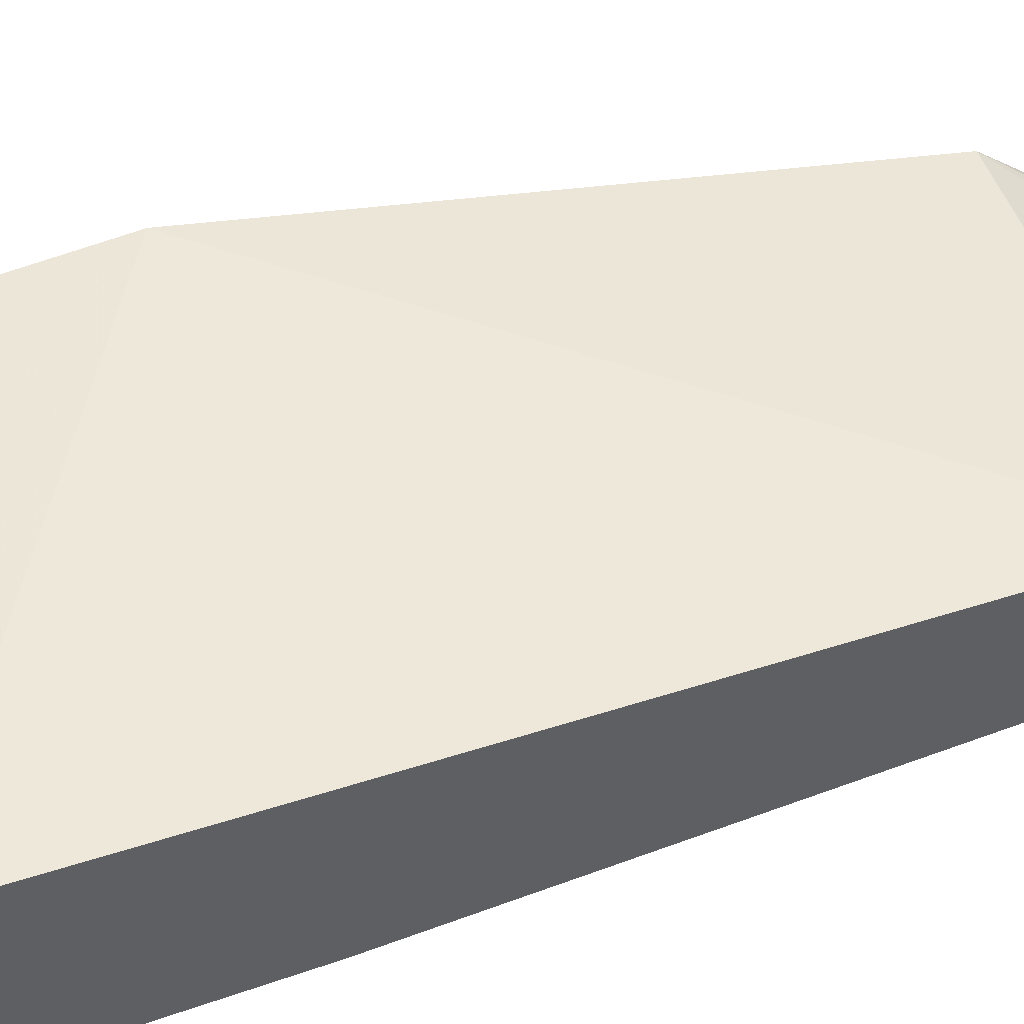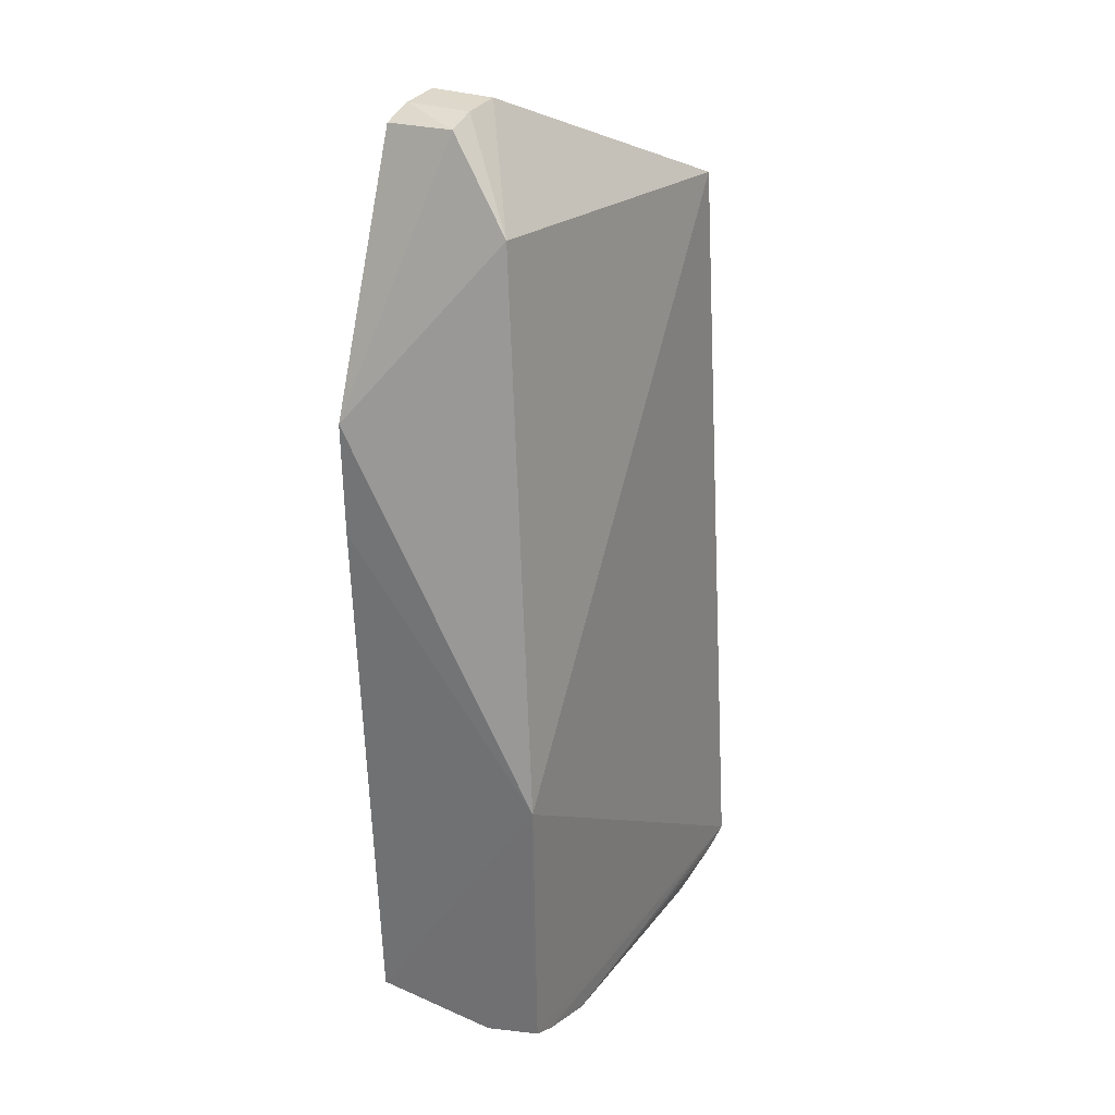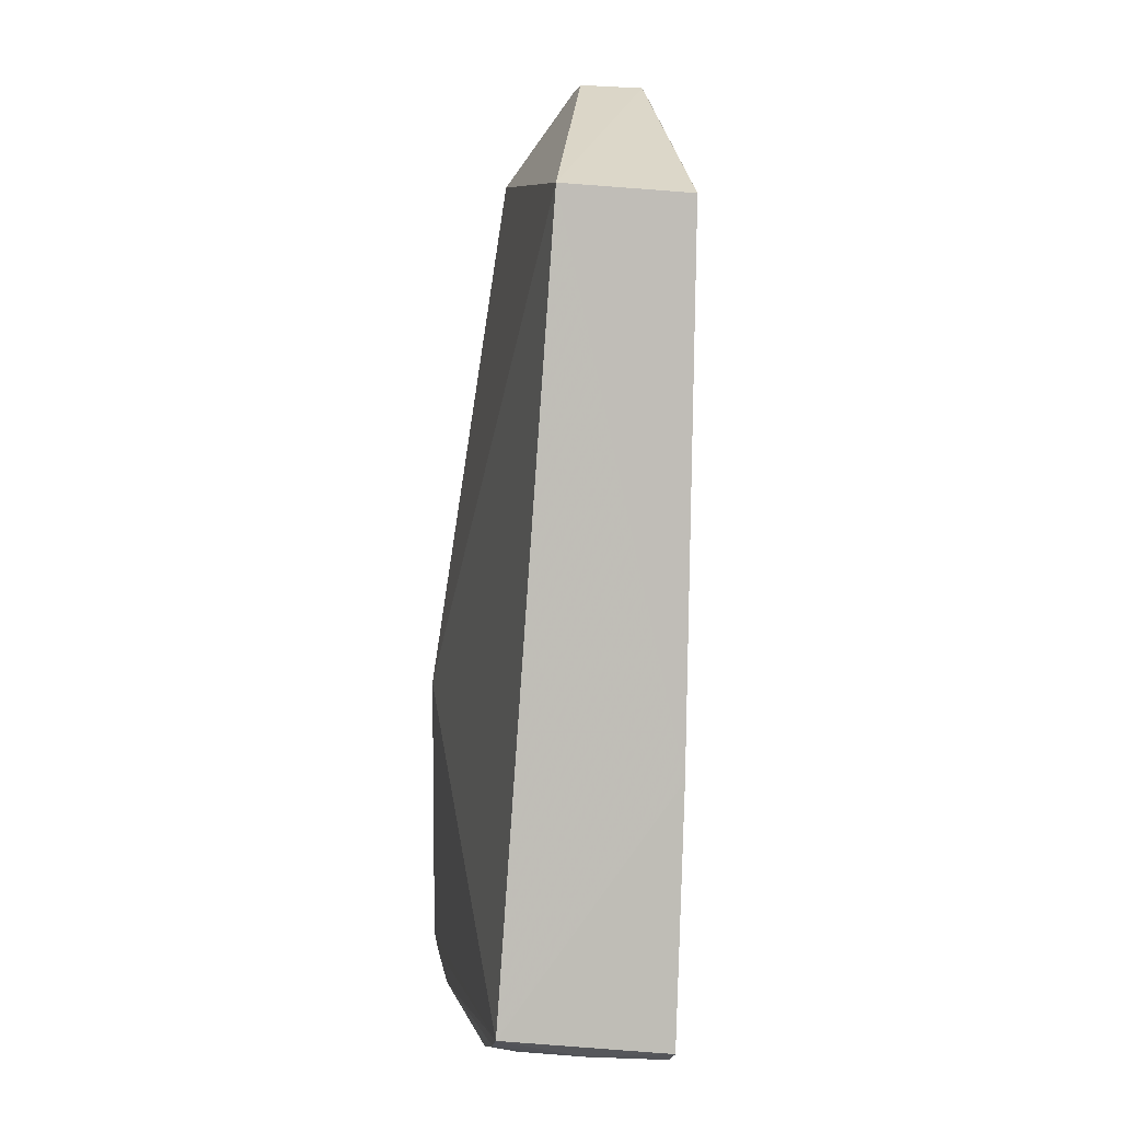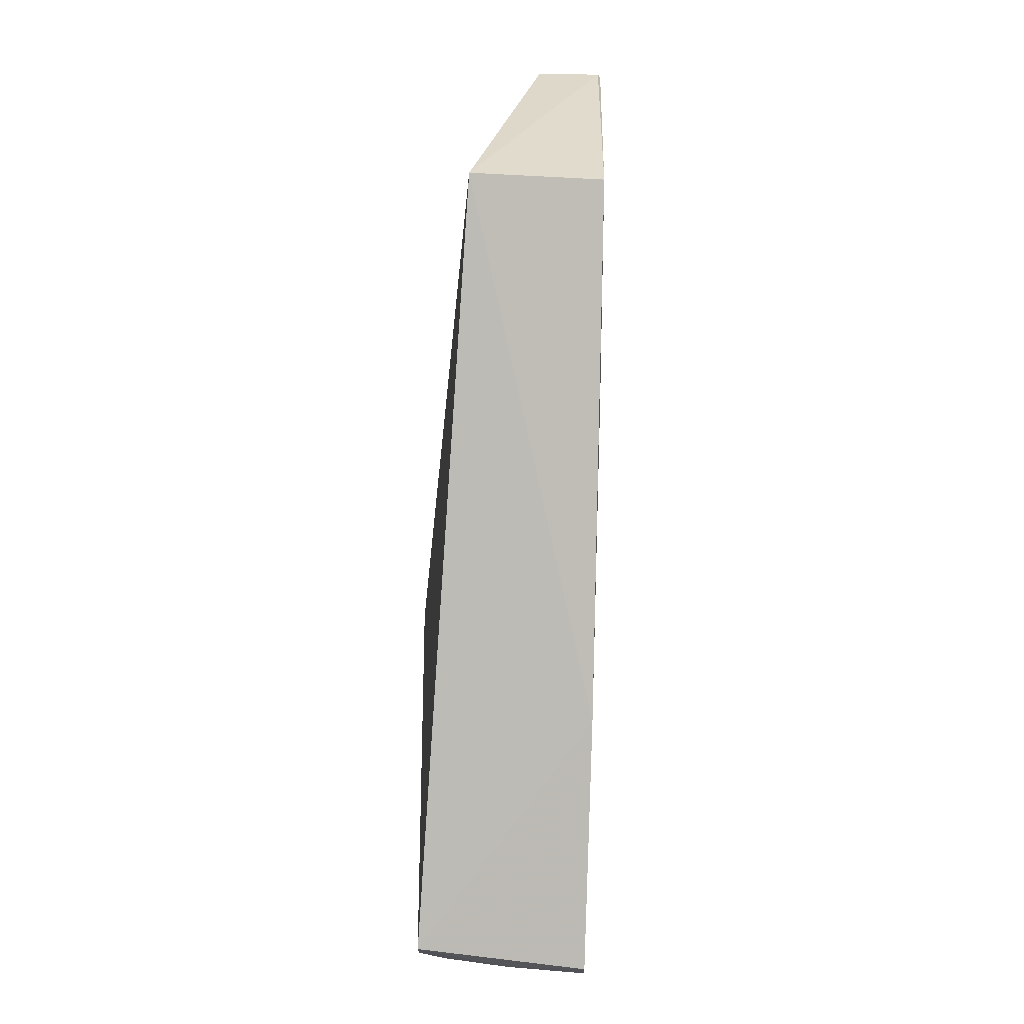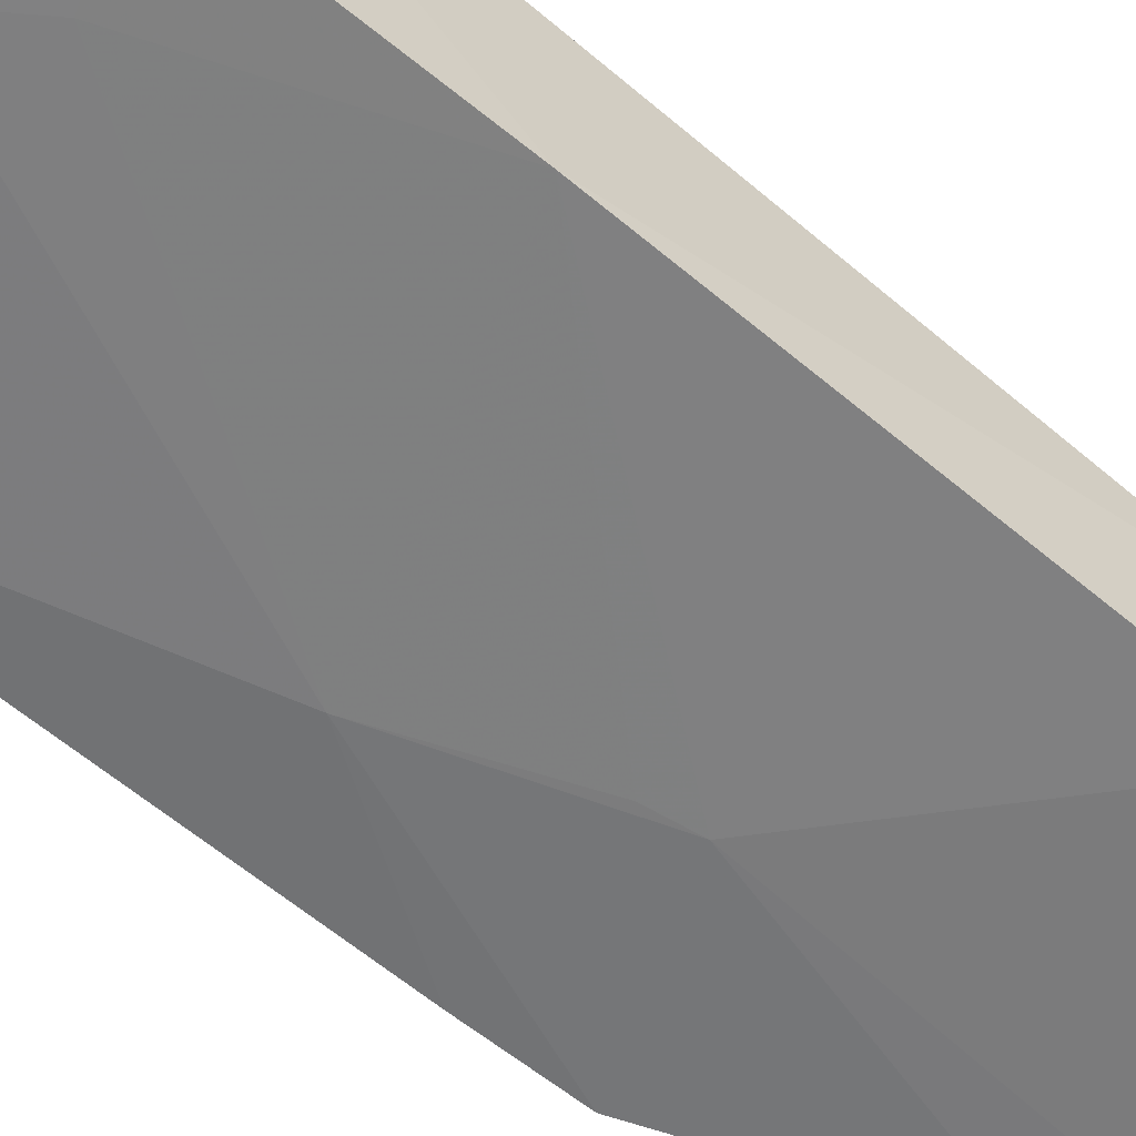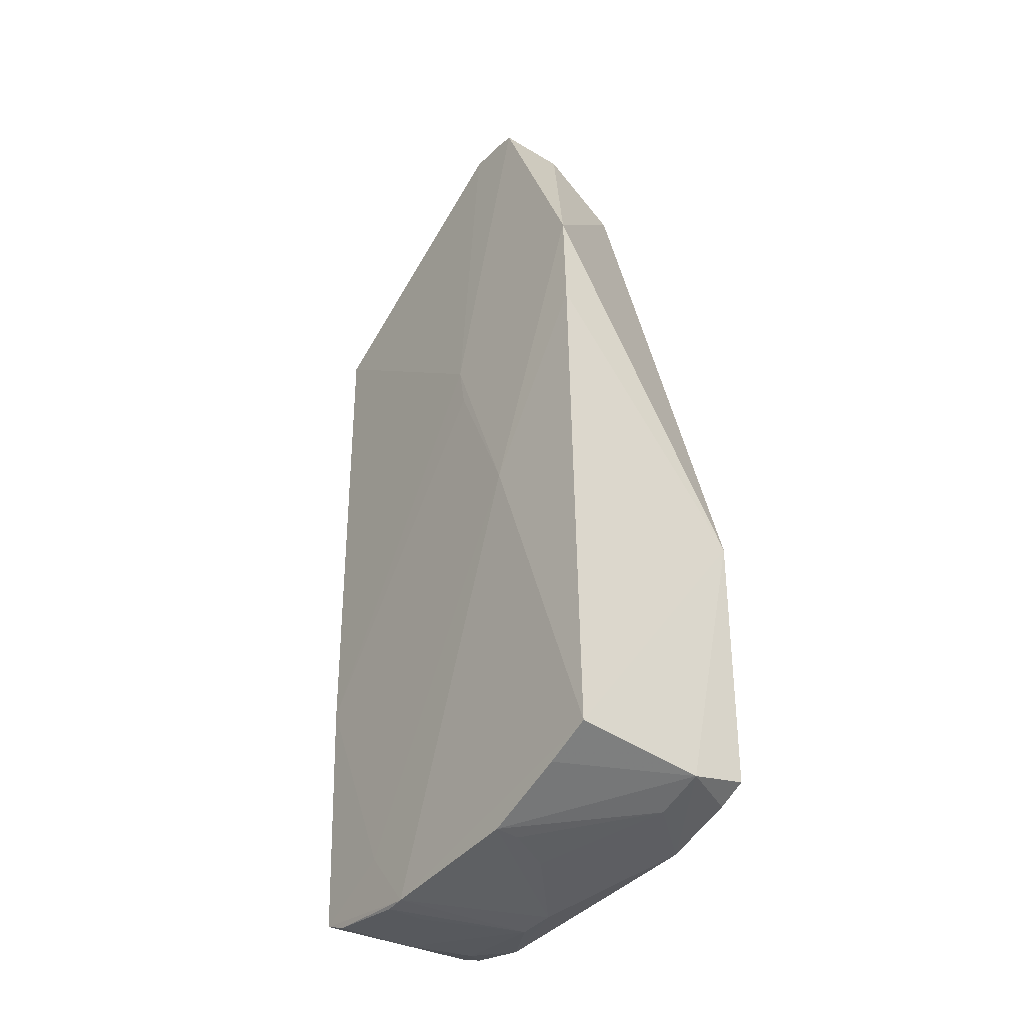
<metadata>
{"format":"obj","ext":"obj","renderer":"f3d","projection":"perspective","resolution":1024,"background":"white","views":[{"elev":49.3,"azim":66.6,"up":"+Z"},{"elev":28.9,"azim":-59.0,"up":"+Y"},{"elev":3.6,"azim":78.9,"up":"+Y"},{"elev":5.3,"azim":88.7,"up":"+Y"},{"elev":-56.1,"azim":48.7,"up":"+Z"},{"elev":-42.3,"azim":-128.6,"up":"+Y"}]}
</metadata>
<code>
v 0.131 -0.3246 -0.3884
v 0.2362 -0.3034 -0.4718
v 0.2445 0.2382 -0.3935
v 0.0334 0.3258 -0.4466
v -0.04267 -0.2972 -0.484
v 0.24 0.2343 -0.4828
v -0.04744 -0.09922 -0.3561
v 0.2366 -0.2881 -0.357
v 0.0441 -0.3263 -0.4797
v 0.2397 -0.1292 -0.4765
v 0.05944 0.327 -0.4905
v 0.00459 0.2625 -0.4036
v -0.04294 -0.2867 -0.3562
v 0.2161 -0.3081 -0.4185
v 0.1614 -0.3253 -0.4746
v 0.02881 -0.05255 -0.4918
v 0.05938 0.3277 -0.4467
v -0.04804 0.1434 -0.4937
v -0.04369 -0.2995 -0.3961
v 0.01843 -0.309 -0.357
v 0.2045 -0.3056 -0.3758
v 0.146 -0.3267 -0.4771
v 0.1611 -0.3234 -0.4484
v 0.2181 -0.3126 -0.4724
v 0.07674 0.08778 -0.4921
v 0.01573 0.3164 -0.4939
v -0.0481 0.0677 -0.4924
v -0.01113 -0.3087 -0.4825
v 0.1754 -0.3096 -0.3598
v -0.02471 -0.2954 -0.3563
v -0.01172 -0.3083 -0.3946
v 0.1054 -0.3257 -0.3894
v 0.2184 -0.2968 -0.3578
v 0.1791 -0.2808 -0.4764
v 0.07188 0.05599 -0.4918
v 0.03379 0.3247 -0.4915
v 0.05797 0.3251 -0.4923
v 0.01517 0.3194 -0.4468
v 0.05999 -0.3248 -0.4328
v 0.04479 -0.3254 -0.4631
f 8 3 7
f 10 6 3
f 10 8 2
f 10 3 8
f 11 3 6
f 12 7 3
f 13 8 7
f 14 2 8
f 17 11 4
f 17 3 11
f 17 12 3
f 17 4 12
f 18 7 12
f 19 13 7
f 19 7 5
f 21 1 14
f 22 15 1
f 22 5 16
f 23 14 1
f 23 1 15
f 24 2 14
f 24 23 15
f 24 14 23
f 24 22 2
f 24 15 22
f 25 6 10
f 25 16 18
f 26 25 18
f 27 5 7
f 27 7 18
f 27 18 16
f 27 16 5
f 28 19 5
f 28 9 19
f 28 22 9
f 28 5 22
f 29 1 21
f 30 20 8
f 30 8 13
f 30 13 19
f 30 19 20
f 31 20 19
f 31 19 9
f 32 29 20
f 32 1 29
f 32 22 1
f 32 9 22
f 33 21 14
f 33 14 8
f 33 29 21
f 33 8 20
f 33 20 29
f 34 22 16
f 34 16 10
f 34 10 2
f 34 2 22
f 35 25 10
f 35 10 16
f 35 16 25
f 36 4 11
f 37 11 6
f 37 6 25
f 37 25 26
f 37 36 11
f 37 26 36
f 38 26 18
f 38 18 12
f 38 12 4
f 38 36 26
f 38 4 36
f 39 20 31
f 39 32 20
f 39 9 32
f 40 39 31
f 40 31 9
f 40 9 39

</code>
